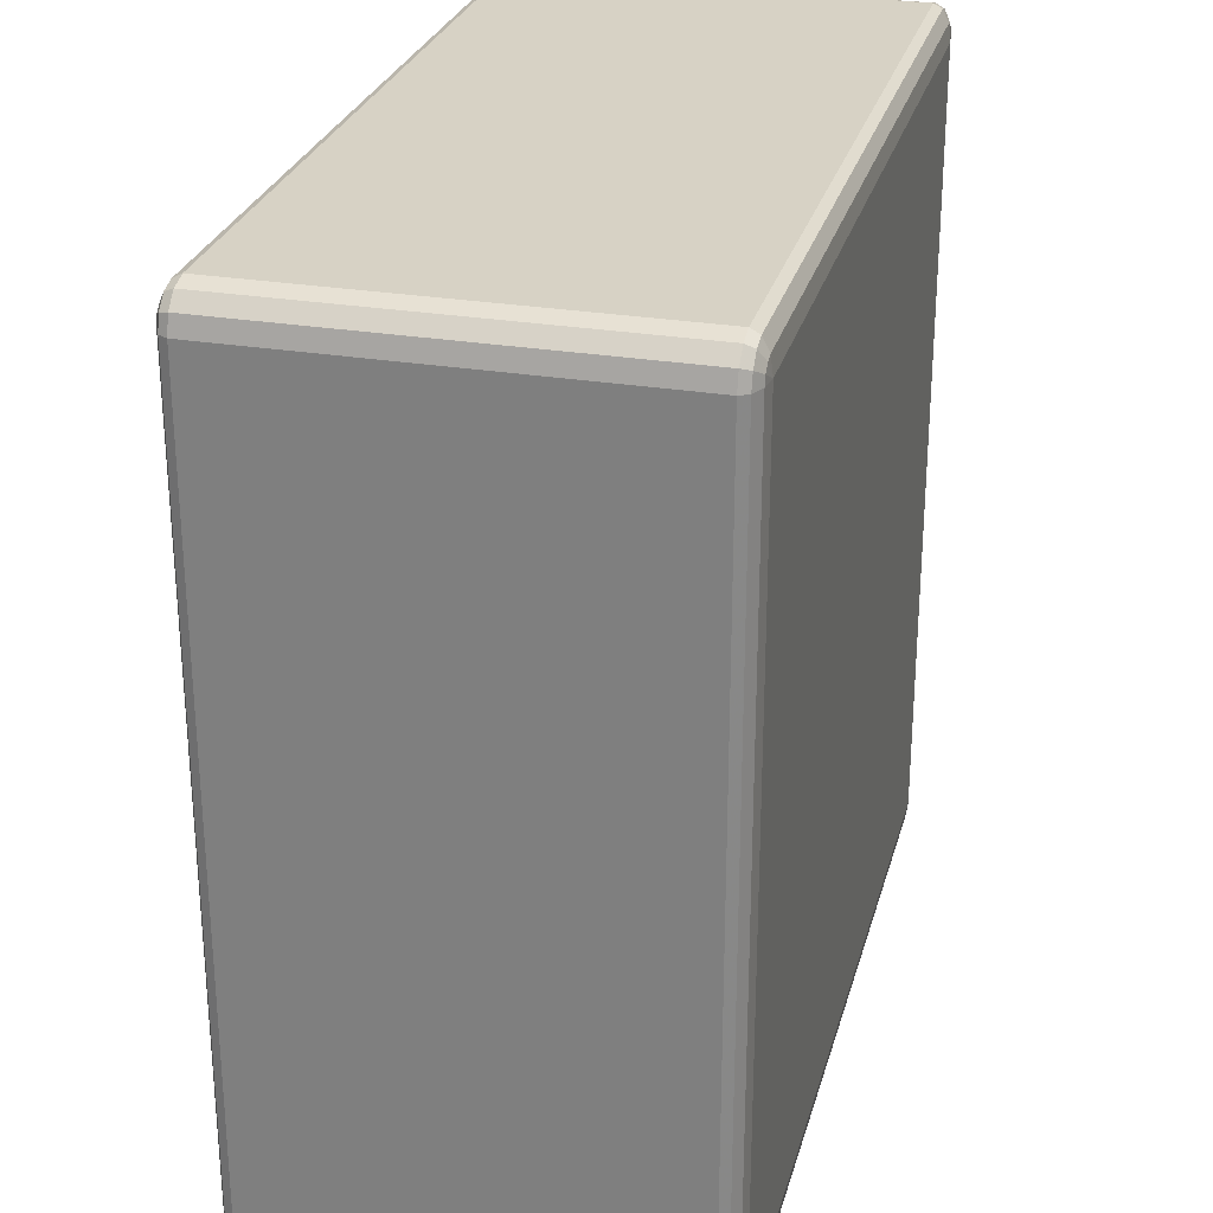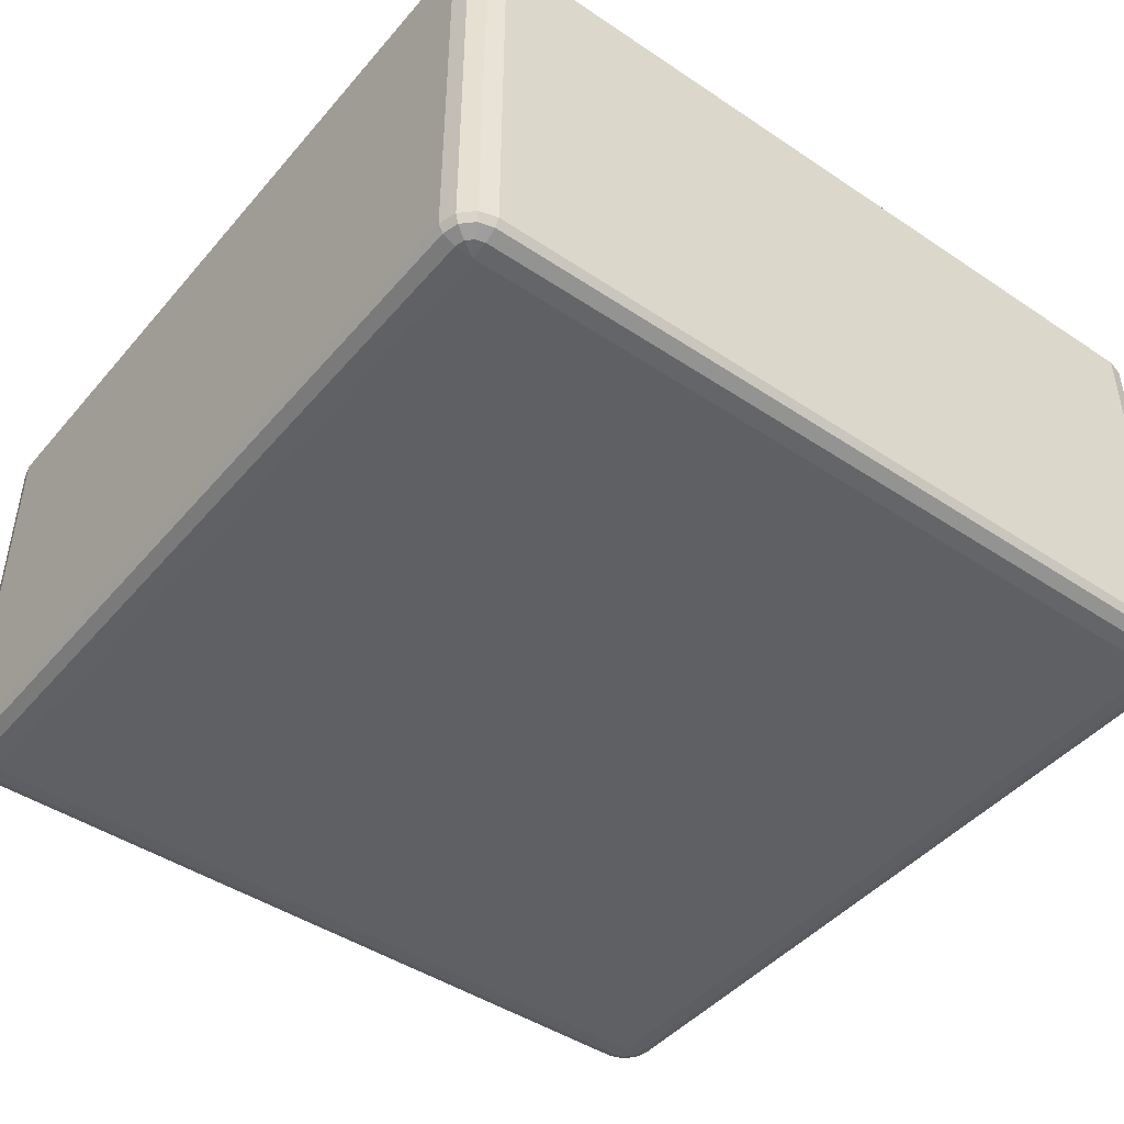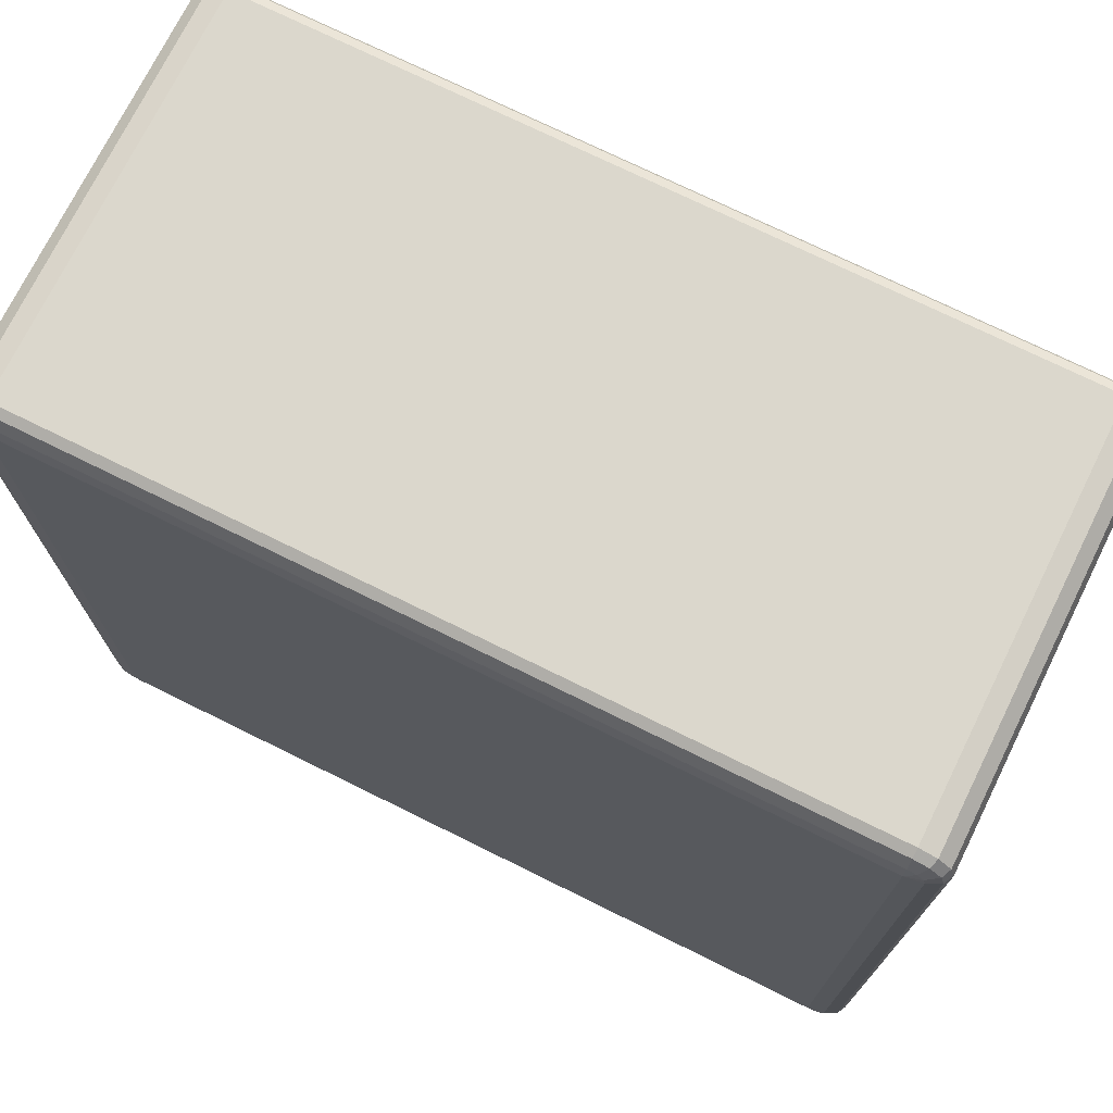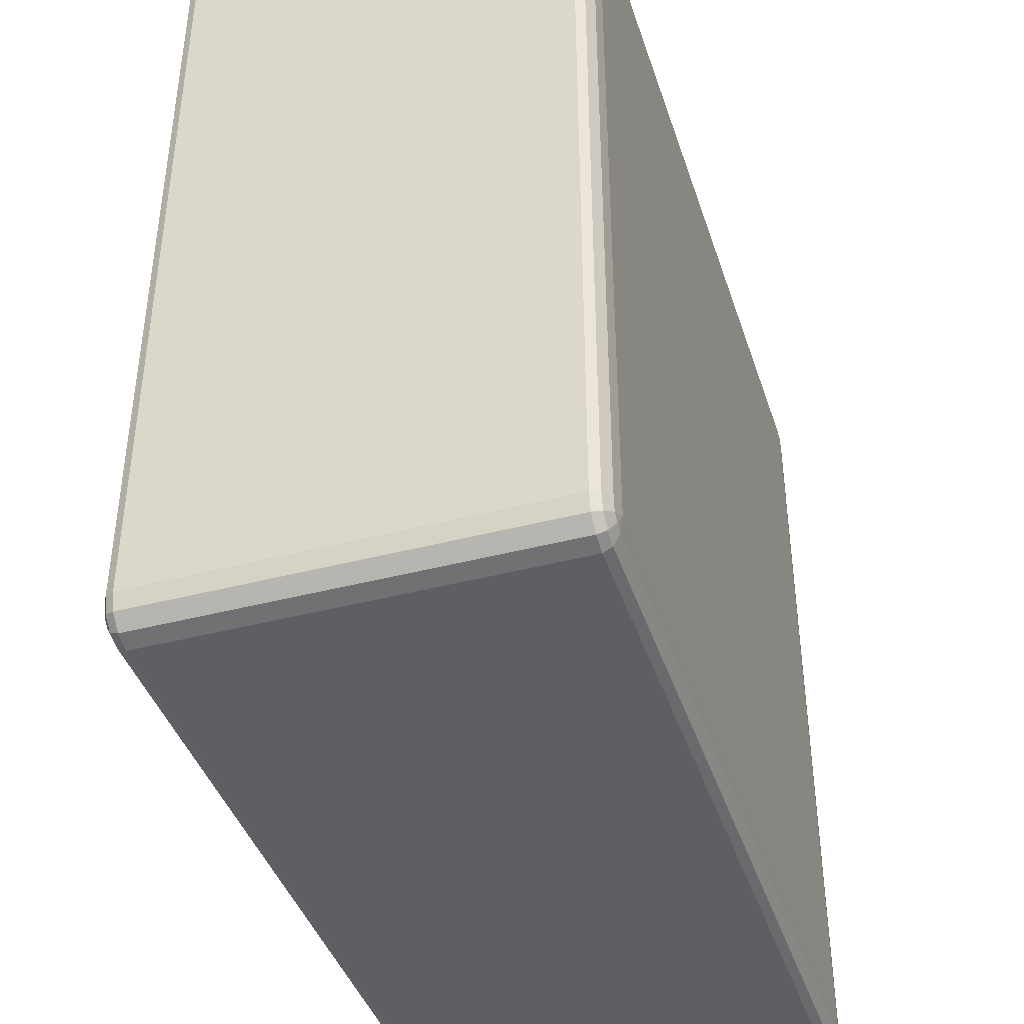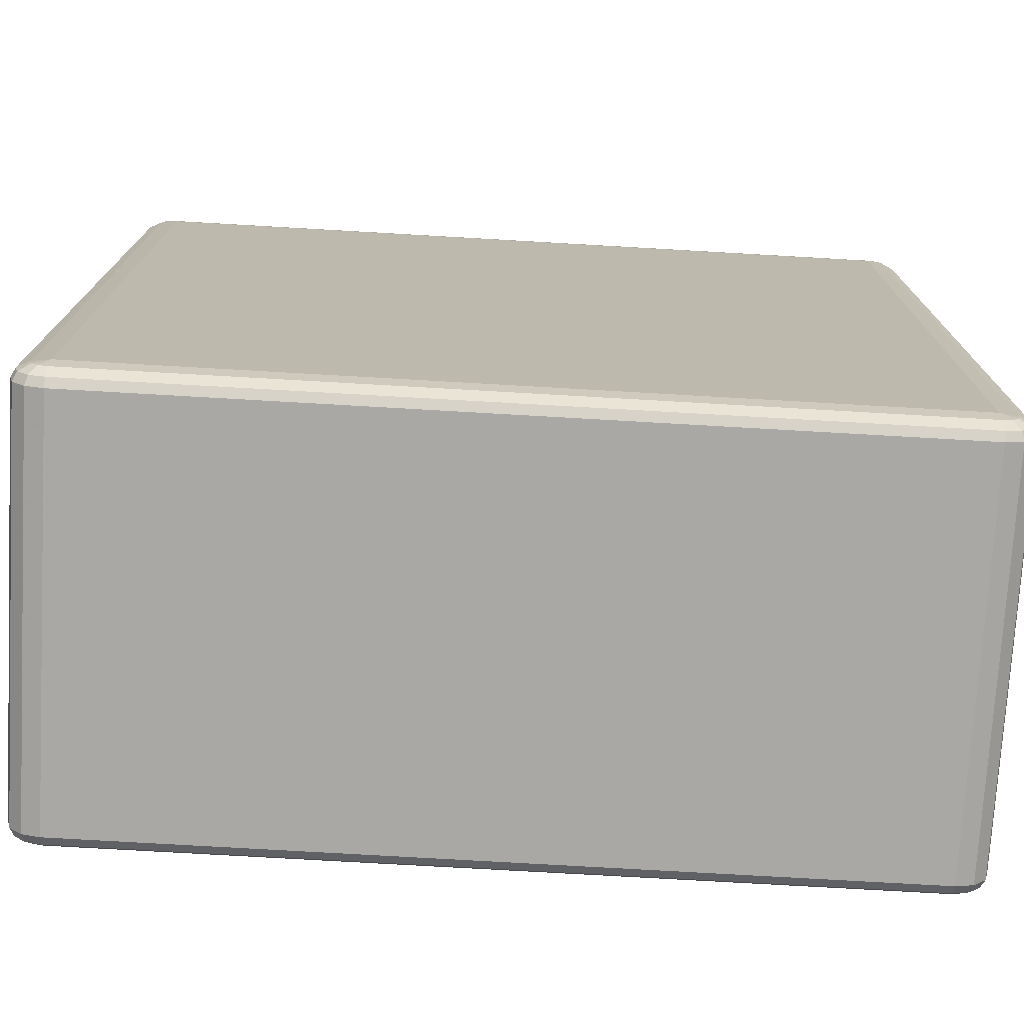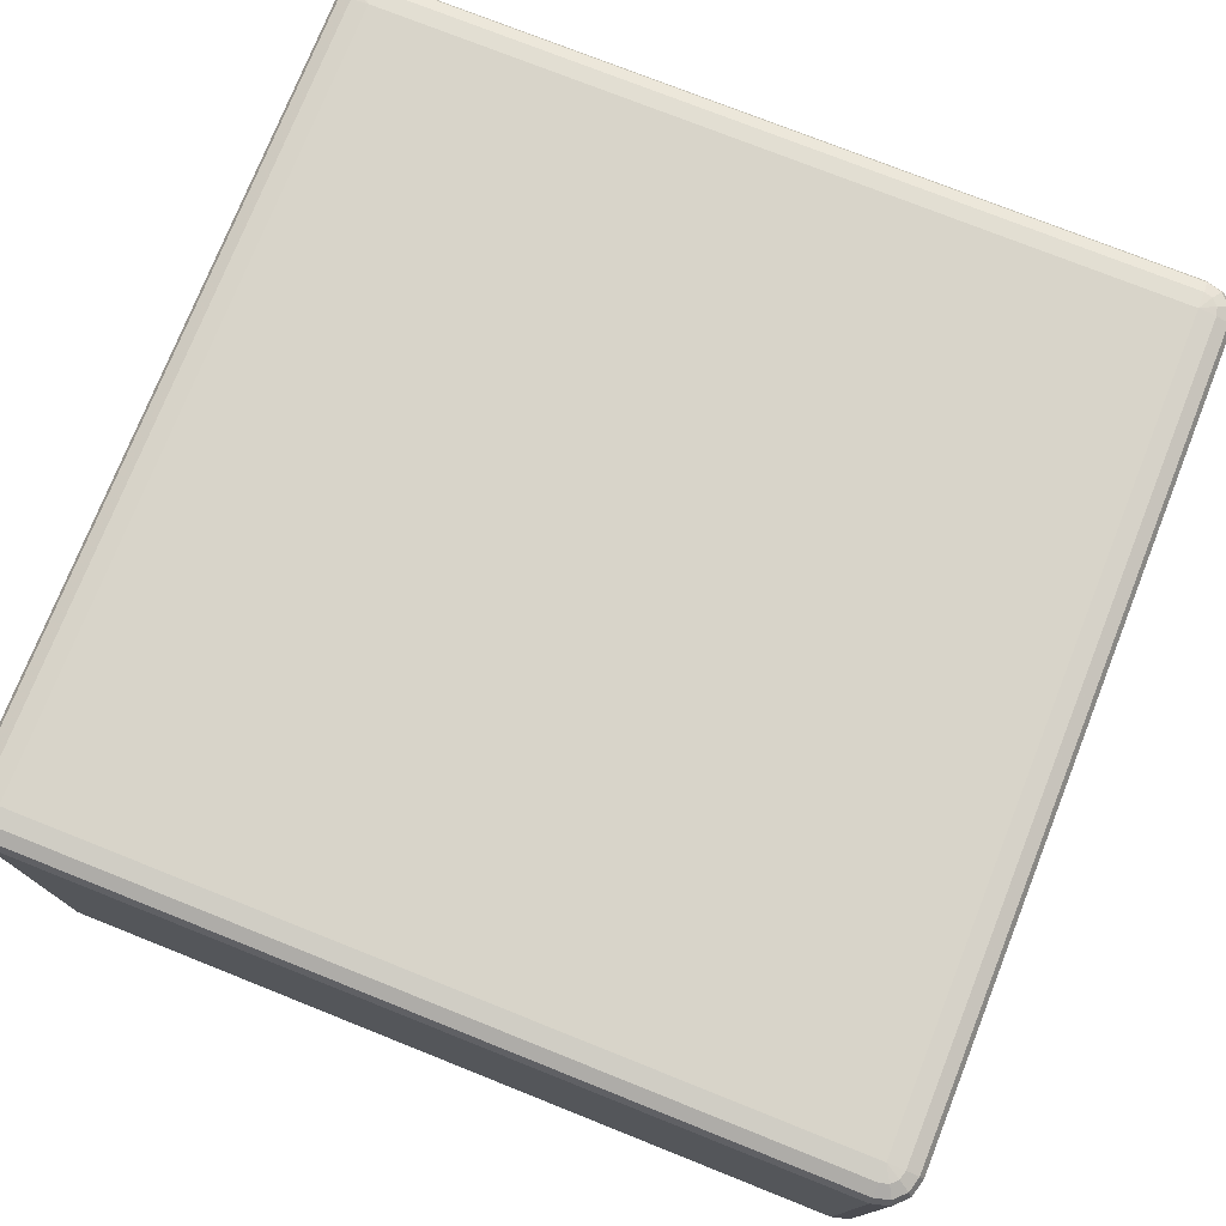
<metadata>
{"format":"obj","ext":"obj","renderer":"f3d","projection":"perspective","resolution":1024,"background":"white","views":[{"elev":27.4,"azim":104.4,"up":"+Y"},{"elev":-45.2,"azim":52.3,"up":"+Z"},{"elev":73.4,"azim":26.3,"up":"+Y"},{"elev":-41.6,"azim":-72.4,"up":"+Y"},{"elev":-75.0,"azim":176.7,"up":"+Y"},{"elev":75.7,"azim":-68.3,"up":"+Z"}]}
</metadata>
<code>
v 5350 -150 878
v 5350 -150 418
v 5330 -144.6 418
v 5330 -144.6 878
v 5315 -130 418
v 5315 -130 878
v 5310 -110 418
v 5310 -110 878
v 5310 810 418
v 5310 810 878
v 5315 830 418
v 5315 830 878
v 5330 844.6 418
v 5330 844.6 878
v 5350 850 418
v 5350 850 878
v 6270 850 418
v 6270 850 878
v 6290 844.6 418
v 6290 844.6 878
v 6305 830 418
v 6305 830 878
v 6310 810 418
v 6310 810 878
v 6310 -110 418
v 6310 -110 878
v 6305 -130 418
v 6305 -130 878
v 6290 -144.6 418
v 6290 -144.6 878
v 6270 -150 418
v 6270 -150 878
v 5350 -144.6 888
v 5333 -140 888
v 6270 -144.6 888
v 5320 -127.3 888
v 6287 -140 888
v 5315 -110 888
v 6300 -127.3 888
v 5315 810 888
v 6305 -110 888
v 5320 827.3 888
v 6305 810 888
v 5333 840 888
v 6300 827.3 888
v 5350 844.6 888
v 6287 840 888
v 6270 844.6 888
v 6280 827.3 895.3
v 6270 830 895.3
v 5350 830 895.3
v 5340 827.3 895.3
v 5350 810 898
v 5333 820 895.3
v 5330 810 895.3
v 6270 810 898
v 5330 -110 895.3
v 5350 -110 898
v 5333 -120 895.3
v 5340 -127.3 895.3
v 5350 -130 895.3
v 6270 -110 898
v 6270 -130 895.3
v 6280 -127.3 895.3
v 6287 -120 895.3
v 6290 -110 895.3
v 6290 810 895.3
v 6287 820 895.3
v 5333 -140 408
v 5350 -144.6 408
v 5320 -127.3 408
v 6270 -144.6 408
v 5315 -110 408
v 6287 -140 408
v 5315 810 408
v 6300 -127.3 408
v 5320 827.3 408
v 6305 -110 408
v 5333 840 408
v 6305 810 408
v 5350 844.6 408
v 6300 827.3 408
v 6270 844.6 408
v 6287 840 408
v 6270 830 400.7
v 6280 827.3 400.7
v 6287 820 400.7
v 6290 810 400.7
v 6270 810 398
v 6290 -110 400.7
v 5350 830 400.7
v 6287 -120 400.7
v 5340 827.3 400.7
v 6280 -127.3 400.7
v 5333 820 400.7
v 5350 810 398
v 5330 810 400.7
v 5330 -110 400.7
v 6270 -110 398
v 5350 -110 398
v 5333 -120 400.7
v 6270 -130 400.7
v 5340 -127.3 400.7
v 5350 -130 400.7
f 3 2 1
f 1 4 3
f 5 3 4
f 4 6 5
f 7 5 6
f 6 8 7
f 9 7 8
f 8 10 9
f 11 9 10
f 10 12 11
f 13 11 12
f 12 14 13
f 15 13 14
f 14 16 15
f 17 15 16
f 16 18 17
f 19 17 18
f 18 20 19
f 21 19 20
f 20 22 21
f 23 21 22
f 22 24 23
f 25 23 24
f 24 26 25
f 27 25 26
f 26 28 27
f 29 27 28
f 28 30 29
f 31 29 30
f 30 32 31
f 2 31 32
f 32 1 2
f 4 1 33
f 33 34 4
f 6 4 34
f 35 33 1
f 1 32 35
f 34 36 6
f 8 6 36
f 37 35 32
f 32 30 37
f 36 38 8
f 10 8 38
f 39 37 30
f 30 28 39
f 38 40 10
f 12 10 40
f 41 39 28
f 28 26 41
f 40 42 12
f 14 12 42
f 43 41 26
f 26 24 43
f 42 44 14
f 16 14 44
f 45 43 24
f 24 22 45
f 44 46 16
f 18 16 46
f 47 45 22
f 22 20 47
f 20 18 48
f 48 47 20
f 46 48 18
f 45 47 49
f 47 48 50
f 50 49 47
f 48 46 51
f 51 50 48
f 52 51 46
f 46 44 52
f 50 51 53
f 51 52 53
f 54 52 44
f 52 54 53
f 44 42 54
f 55 54 42
f 54 55 53
f 42 40 55
f 53 56 50
f 49 50 56
f 57 55 40
f 40 38 57
f 58 53 55
f 55 57 58
f 56 53 58
f 59 57 38
f 57 59 58
f 38 36 59
f 60 59 36
f 59 60 58
f 36 34 60
f 61 60 34
f 60 61 58
f 34 33 61
f 62 58 61
f 58 62 56
f 63 61 33
f 61 63 62
f 33 35 63
f 64 63 35
f 63 64 62
f 35 37 64
f 65 64 37
f 64 65 62
f 37 39 65
f 65 66 62
f 66 65 39
f 56 62 66
f 39 41 66
f 67 66 41
f 66 67 56
f 41 43 67
f 67 68 56
f 68 67 43
f 68 49 56
f 43 45 68
f 49 68 45
f 2 3 69
f 69 70 2
f 31 2 70
f 71 69 3
f 3 5 71
f 70 72 31
f 29 31 72
f 73 71 5
f 5 7 73
f 72 74 29
f 27 29 74
f 75 73 7
f 7 9 75
f 74 76 27
f 25 27 76
f 77 75 9
f 9 11 77
f 76 78 25
f 23 25 78
f 79 77 11
f 11 13 79
f 78 80 23
f 21 23 80
f 81 79 13
f 13 15 81
f 80 82 21
f 19 21 82
f 83 81 15
f 15 17 83
f 17 19 84
f 84 83 17
f 82 84 19
f 81 83 85
f 83 84 86
f 86 85 83
f 84 82 87
f 87 86 84
f 88 87 82
f 82 80 88
f 87 89 86
f 88 89 87
f 86 89 85
f 90 88 80
f 80 78 90
f 85 91 81
f 91 85 89
f 79 81 91
f 92 90 78
f 78 76 92
f 91 93 79
f 77 79 93
f 94 92 76
f 76 74 94
f 93 95 77
f 75 77 95
f 91 96 93
f 93 96 95
f 89 96 91
f 95 97 75
f 95 96 97
f 73 75 97
f 97 98 73
f 98 97 96
f 71 73 98
f 96 89 99
f 99 89 88
f 88 90 99
f 92 99 90
f 94 99 92
f 96 100 98
f 99 100 96
f 98 101 71
f 98 100 101
f 69 71 101
f 102 99 94
f 100 99 102
f 102 94 74
f 74 72 102
f 101 103 69
f 101 100 103
f 70 69 103
f 102 104 100
f 103 100 104
f 104 102 72
f 103 104 70
f 72 70 104

</code>
